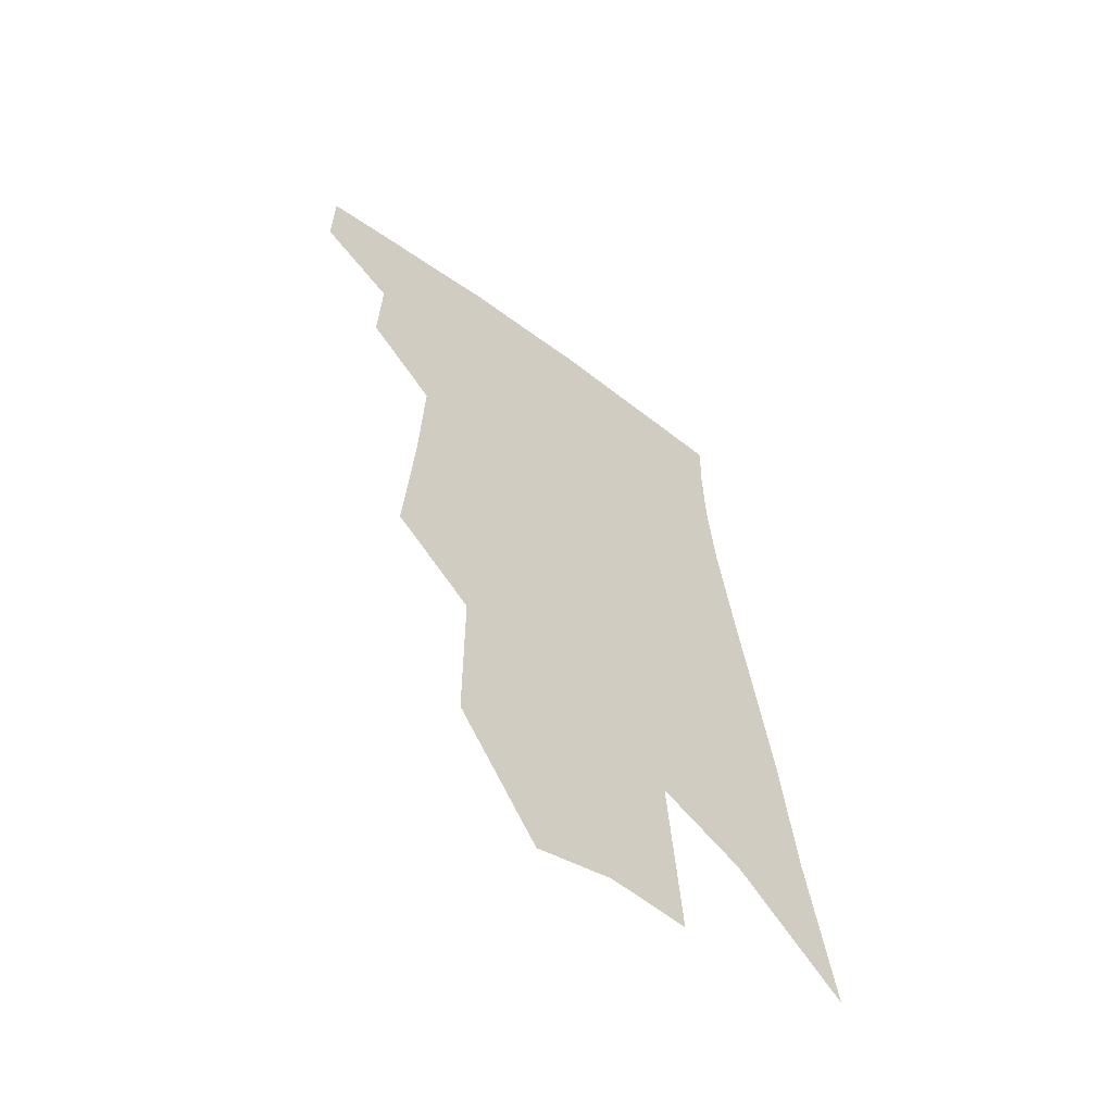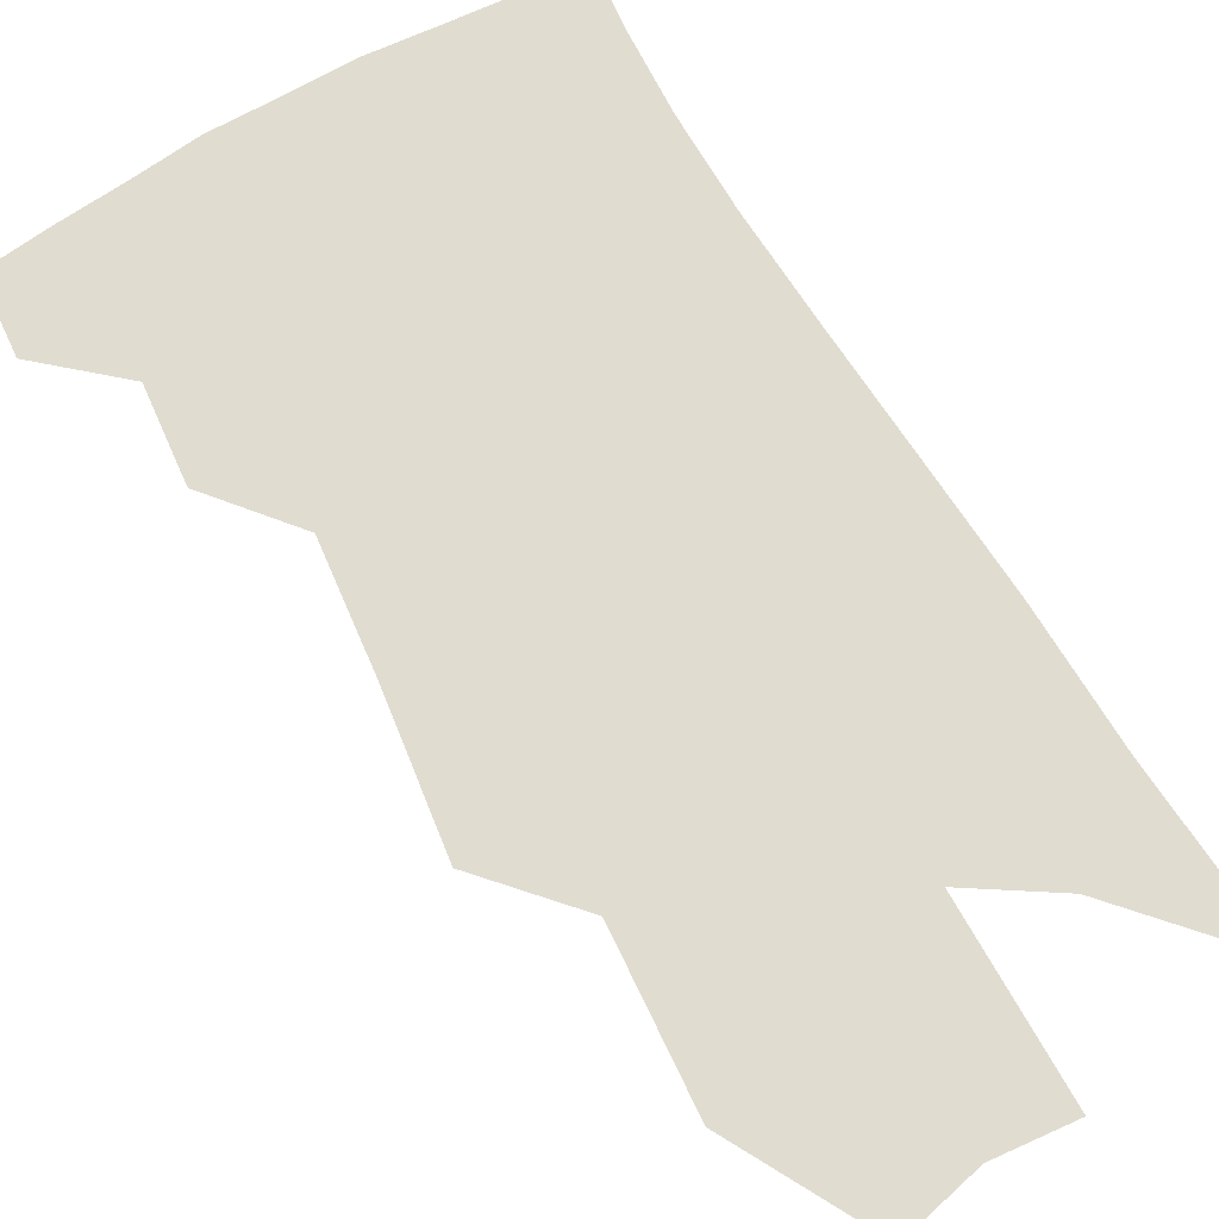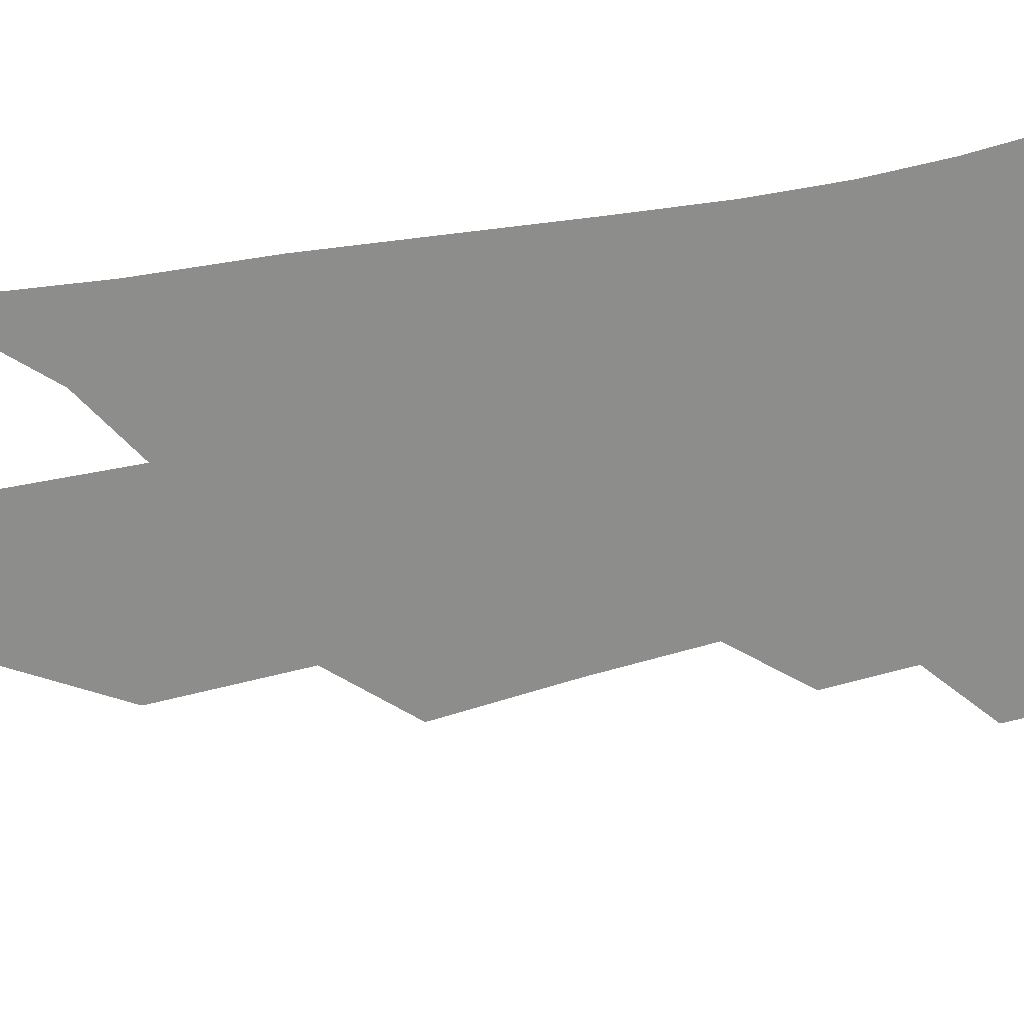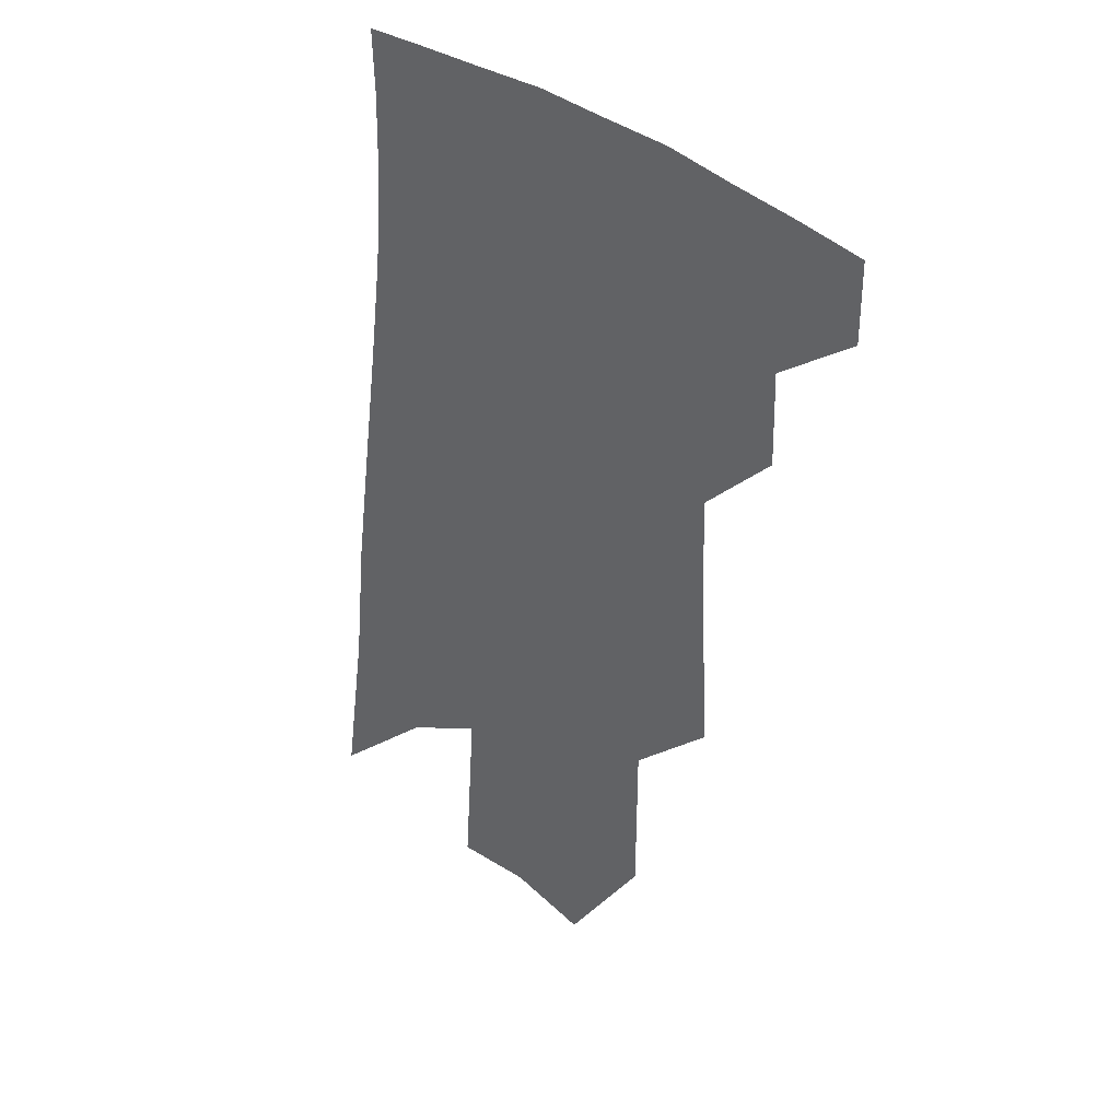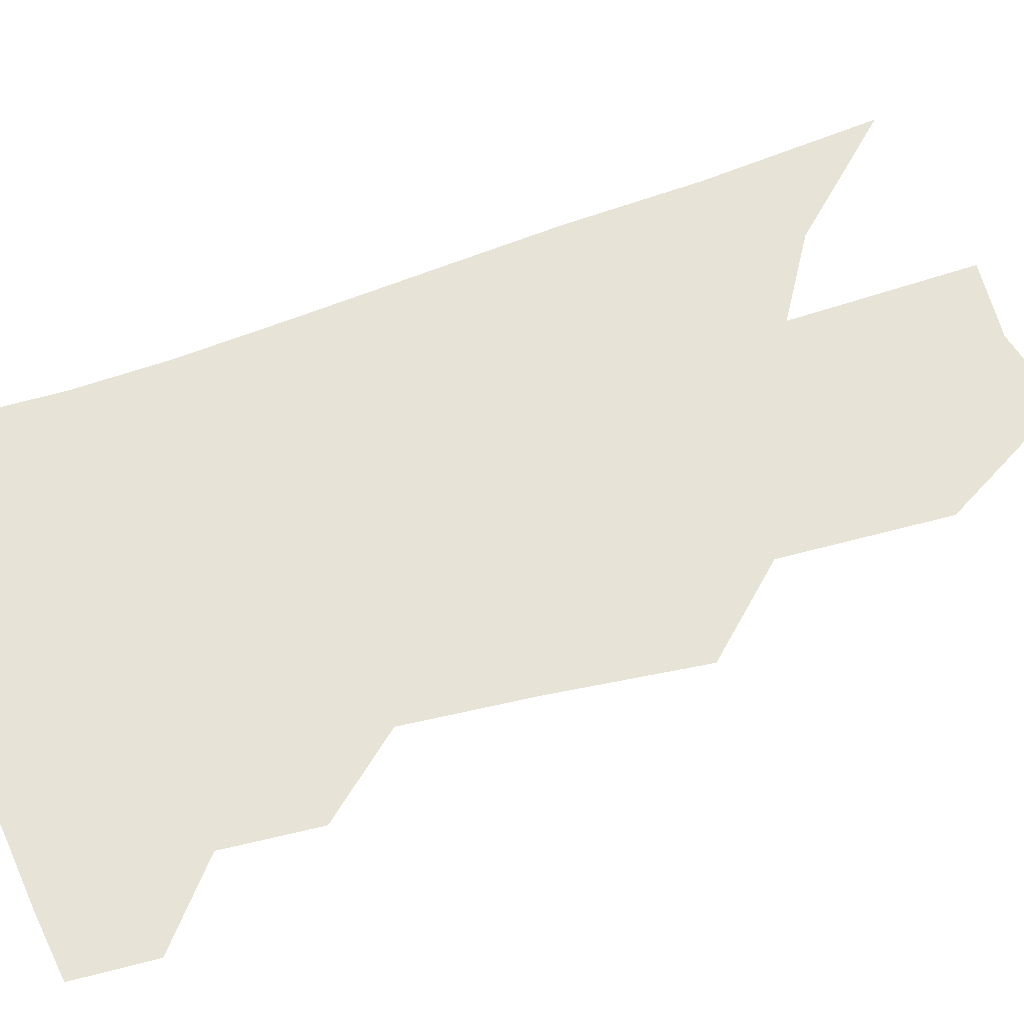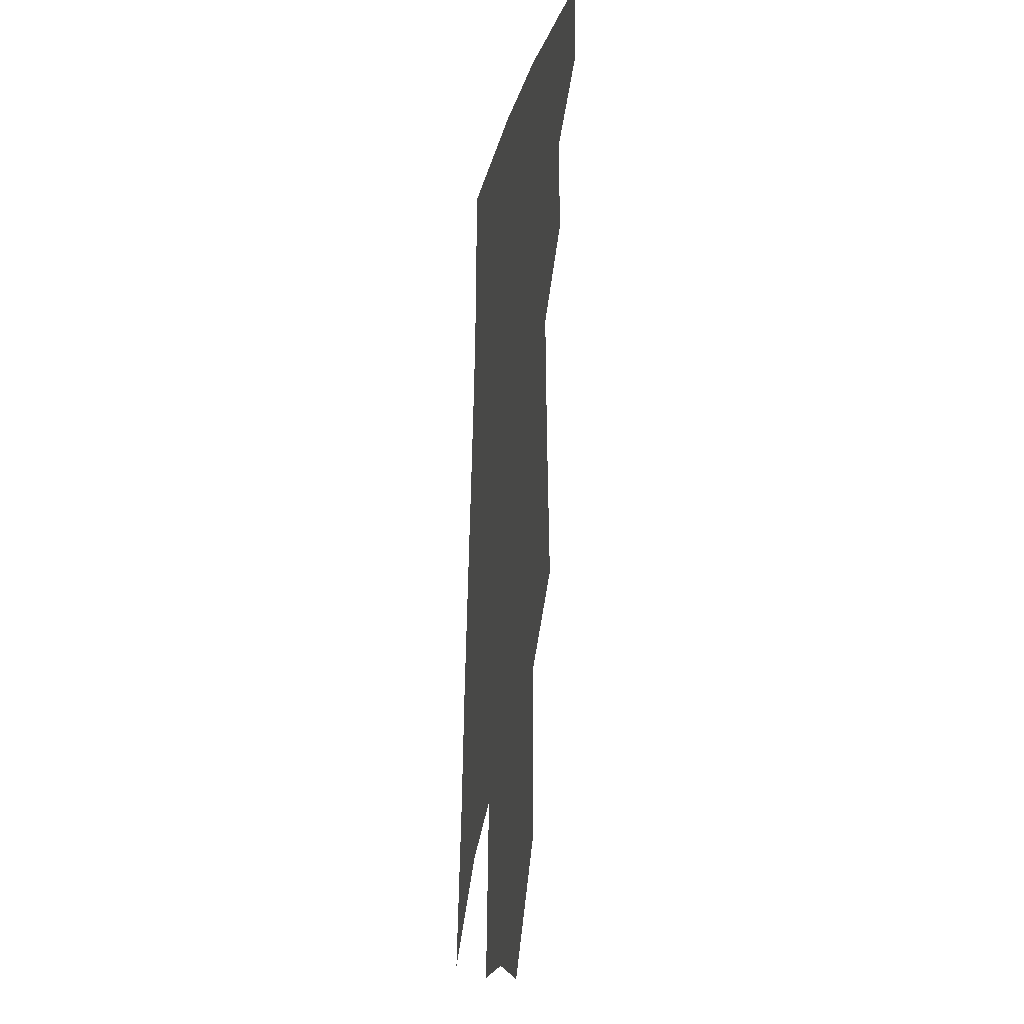
<metadata>
{"format":"obj","ext":"obj","renderer":"f3d","projection":"perspective","resolution":1024,"background":"white","views":[{"elev":-60.7,"azim":-38.6,"up":"+Y"},{"elev":69.6,"azim":-25.4,"up":"+Z"},{"elev":-64.4,"azim":104.6,"up":"+Z"},{"elev":37.2,"azim":-140.5,"up":"+Y"},{"elev":61.9,"azim":-105.1,"up":"+Z"},{"elev":-20.3,"azim":-101.6,"up":"+Y"}]}
</metadata>
<code>
v 489.1 375.8 0
v 489.3 400.5 0
v 512.4 328.6 0
v 513.2 357.7 0
v 513.4 383.6 0
v 509.7 404.4 0
v 530.1 220.2 0
v 533 267.2 0
v 534.3 305.8 0
v 537.4 342.1 0
v 536.7 366.4 0
v 534 387 0
v 530.6 407.9 0
v 555.1 145.2 0
v 555.1 196.3 0
v 557 247.1 0
v 556.3 282.1 0
v 557.3 318.2 0
v 557.6 346.2 0
v 557.4 370.4 0
v 554.8 390.2 0
v 551.2 411.7 0
v 580.7 105.4 0
v 580.1 167.5 0
v 579.4 218 0
v 578.3 255.2 0
v 577.8 291.9 0
v 577.9 324.6 0
v 577.5 349.4 0
v 576.9 372 0
v 575.6 392.2 0
v 573 413.2 0
v 605 112.9 0
v 602.6 174.2 0
v 600.6 218.9 0
v 598.9 260 0
v 597.7 295.6 0
v 597.1 326.7 0
v 596.9 351.6 0
v 596.8 373.7 0
v 596.3 393.7 0
v 593.8 414.9 0
v 629.4 112.4 0
v 625.6 170.1 0
v 622 218.4 0
v 619.4 259.4 0
v 617.7 293.6 0
v 616.6 324 0
v 615.9 352.1 0
v 616 374.6 0
v 616.3 394.6 0
v 615.7 414.6 0
v 651.5 156.1 0
v 645.4 208.7 0
v 642.5 248.5 0
v 639 286.6 0
v 636.4 320.6 0
v 635.4 348.6 0
v 635.3 373.2 0
v 636 395.1 0
v 636.5 414.5 0
v 685 123.8 0
v 677.3 179.1 0
v 673.1 222.2 0
v 667.5 264.7 0
v 662.4 303.4 0
v 658.1 338.3 0
v 655.7 368.1 0
v 655.1 394.3 0
v 655.8 414.2 0
f 4 5 1
f 1 5 2
f 5 6 2
f 9 10 3
f 3 10 4
f 10 11 4
f 4 11 5
f 11 12 5
f 5 12 6
f 12 13 6
f 15 16 7
f 7 16 8
f 16 17 8
f 8 17 9
f 17 18 9
f 9 18 10
f 18 19 10
f 10 19 11
f 19 20 11
f 11 20 12
f 20 21 12
f 12 21 13
f 21 22 13
f 23 24 14
f 14 24 15
f 24 25 15
f 15 25 16
f 25 26 16
f 16 26 17
f 26 27 17
f 17 27 18
f 27 28 18
f 18 28 19
f 28 29 19
f 19 29 20
f 29 30 20
f 20 30 21
f 30 31 21
f 21 31 22
f 31 32 22
f 23 33 24
f 33 34 24
f 24 34 25
f 34 35 25
f 25 35 26
f 35 36 26
f 26 36 27
f 36 37 27
f 27 37 28
f 37 38 28
f 28 38 29
f 38 39 29
f 29 39 30
f 39 40 30
f 30 40 31
f 40 41 31
f 31 41 32
f 41 42 32
f 33 43 34
f 43 44 34
f 34 44 35
f 44 45 35
f 35 45 36
f 45 46 36
f 36 46 37
f 46 47 37
f 37 47 38
f 47 48 38
f 38 48 39
f 48 49 39
f 39 49 40
f 49 50 40
f 40 50 41
f 50 51 41
f 41 51 42
f 51 52 42
f 44 53 45
f 53 54 45
f 45 54 46
f 54 55 46
f 46 55 47
f 55 56 47
f 47 56 48
f 56 57 48
f 48 57 49
f 57 58 49
f 49 58 50
f 58 59 50
f 50 59 51
f 59 60 51
f 51 60 52
f 60 61 52
f 53 62 54
f 62 63 54
f 54 63 55
f 63 64 55
f 55 64 56
f 64 65 56
f 56 65 57
f 65 66 57
f 57 66 58
f 66 67 58
f 58 67 59
f 67 68 59
f 59 68 60
f 68 69 60
f 60 69 61
f 69 70 61

</code>
